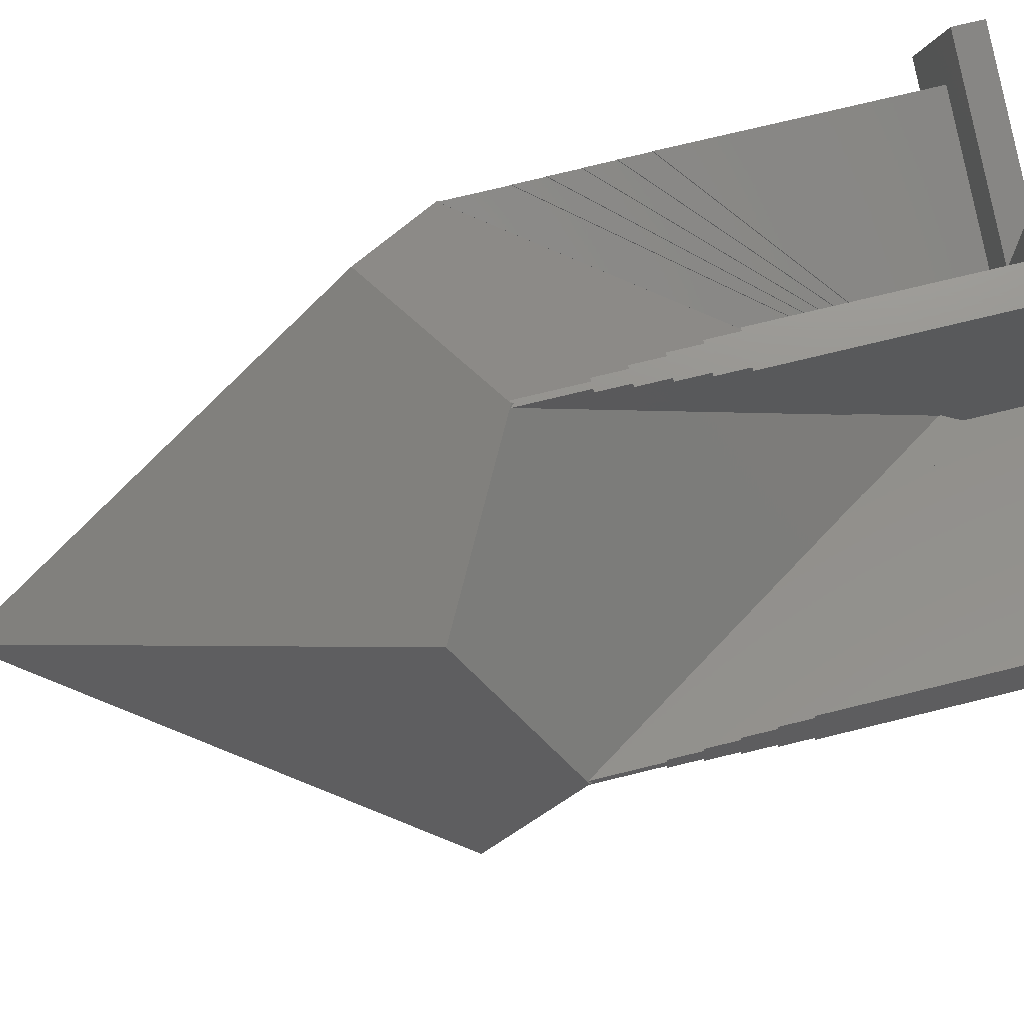
<metadata>
{"format":"stl","ext":"stl","renderer":"f3d","projection":"perspective","resolution":1024,"background":"white","views":[{"elev":71.9,"azim":76.1,"up":"+Y"}]}
</metadata>
<code>
# stl→obj: 399 verts, 816 faces
v 5.253 7.23 18.48
v -5.253 7.23 18.48
v 0 1.05e-06 31
v 1.769 8.362 16.52
v -1.769 8.362 16.52
v 0 8.936 15.52
v 2.163 -3.135 8.429
v -1.769 -8.362 17.48
v -2.041 -2.967 8.139
v 1.769 -8.362 17.48
v 5.158 -7.243 15.54
v 2.041 -2.967 8.139
v -1.158 -1.755 6.039
v 1.158 -1.755 6.039
v 1.174 -1.743 6.019
v -1.174 -1.743 6.019
v 5.462e-08 -0.1276 3.221
v 0 -8.936 18.48
v -4.92 -6.916 14.98
v -5.158 -7.243 15.54
v -5.253 -7.23 15.52
v -5.165 -7.237 15.54
v -5.198 -7.214 15.49
v -5.226 -7.193 15.46
v 5.253 -7.23 15.52
v 5.226 -7.193 15.46
v -0.05877 -0.08089 3.14
v 0.05877 -0.08089 3.14
v 4.146e-07 -0.1236 3.214
v 0 -1.05e-06 3
v -5.228 -1.699 23.3
v -8.499 2.761 15.52
v 0 6.387e-08 31
v -8.499 -2.761 18.48
v 0.0951 0.0309 3.14
v 0 -6.387e-08 3
v 0.1175 -0.03819 3.214
v 8.499 2.761 15.52
v 8.482 2.668 15.54
v 8.456 2.748 15.46
v 2.027 0.5587 6.039
v 1.295 -1.655 6.019
v 2.02 0.5776 6.019
v 3.452 1.024 8.139
v 1.311 -1.643 6.039
v 4.797 -6.457 14.36
v 8.499 -2.761 18.48
v 5.057 -6.816 14.98
v 5.294 -7.144 15.54
v 5.287 -7.149 15.54
v 5.273 -7.159 15.52
v 0.1214 -0.03943 3.221
v 8.43 2.827 15.54
v 5.186 1.779 10.77
v 0.0847 8.487 14.98
v 0.08406 8.891 15.54
v 0.08541 8.044 14.36
v 3.395 1.2 8.139
v 0.09487 2.1 6.039
v 1.968 0.7392 6.039
v 1.974 0.7203 6.019
v 0.075 2.1 6.019
v 0.075 0.1032 3.221
v 0.075 8.891 15.54
v 0.05819 8.891 15.52
v 0 8.891 15.46
v 0 0.09999 3.14
v 0.07265 0.09999 3.214
v 5.228 -1.699 23.3
v -0.0951 0.0309 3.14
v -0.07265 0.09999 3.214
v -0.08406 8.891 15.54
v -5.186 1.779 10.77
v -0.09215 3.808 8.429
v -3.395 1.2 8.139
v -0.09248 3.6 8.139
v -1.968 0.7392 6.039
v -0.09487 2.1 6.039
v -1.974 0.7203 6.019
v -0.075 2.1 6.019
v -0.075 0.1032 3.221
v -8.045 2.703 14.98
v -8.43 2.827 15.54
v -8.433 2.819 15.54
v -8.445 2.781 15.49
v -8.456 2.748 15.46
v -0.1175 -0.03819 3.214
v -1.295 -1.655 6.019
v -2.02 0.5776 6.019
v -0.1214 -0.03943 3.221
v -8.482 2.668 15.54
v -2.027 0.5587 6.039
v -1.311 -1.643 6.039
v -3.452 1.024 8.139
v -2.191 -2.858 8.139
v -3.65 1.089 8.429
v -2.313 -3.026 8.429
v -5.294 -7.144 15.54
v 1.974 0.7203 5.016
v 0.075 0.1032 2.243
v 8.425 2.843 15.54
v 8.394 2.938 13.44
v 8.425 2.843 13.44
v 8.394 2.938 12.44
v 8.363 3.033 12.44
v 8.363 3.033 11.44
v 8.332 3.128 11.44
v 8.332 3.128 10.44
v 8.302 3.223 10.44
v 8.302 3.223 9.444
v 8.271 3.318 1
v 8.271 3.318 9.444
v 8.611 2.272 9.444
v 8.58 2.367 10.44
v 8.549 2.462 11.44
v 8.518 2.557 12.44
v 8.487 2.652 13.44
v 8.487 2.652 15.54
v 8.518 2.557 13.44
v 8.549 2.462 12.44
v 8.58 2.367 11.44
v 8.611 2.272 10.44
v 8.641 2.177 1
v 8.641 2.177 9.444
v 0.07265 0.09999 1
v 0.1175 -0.03819 1
v 2.02 0.5776 5.016
v 0.1214 -0.03943 2.243
v -0.075 2.1 5.016
v -0.075 0.1032 2.243
v 0.075 8.891 14.44
v 0.05819 8.891 14.44
v -0.07265 0.09999 1
v 0.075 2.1 5.016
v -2.02 0.5776 5.016
v -0.1214 -0.03943 2.243
v -1.974 0.7203 5.016
v -8.433 2.819 14.44
v -8.445 2.781 14.44
v -0.1175 -0.03819 2.239
v -0.1084 -0.009976 2.239
v -0.1084 -0.009976 1
v -9.875e-18 -0.1276 2.243
v 5.462e-08 -0.1276 2.243
v -1.174 -1.743 5.016
v -1.295 -1.655 5.016
v -5.165 -7.237 14.44
v -5.198 -7.214 14.44
v -0.09354 -0.05563 2.239
v 4.146e-07 -0.1236 1
v -0.09354 -0.05563 1
v 1.295 -1.655 5.016
v 1.174 -1.743 5.016
v 5.287 -7.149 14.44
v 5.273 -7.159 14.44
v 3.393 1.208 8.139
v 1.966 0.744 5.016
v 1.966 0.744 6.039
v 0.1 0.1376 2.276
v 0.1 0.1376 2.291
v 2.028 0.5538 5.016
v 2.028 0.5538 6.039
v 3.455 1.017 8.139
v 0.1618 -0.05257 2.276
v 0.1618 -0.05257 2.291
v -0.1 2.1 6.039
v -0.1 8.891 13.44
v -0.1 2.1 4.779
v -0.1 8.891 15.54
v -0.1 8.891 14.44
v 0.1 8.891 15.54
v 0.1 8.891 14.44
v 0.1 8.891 13.44
v -0.1 2.1 5.016
v 0.1 2.1 6.039
v 0.1 2.1 5.016
v -0.1 3.6 8.139
v 0.1 2.727 5.886
v 0.1 2.727 5.58
v -8.487 2.652 13.44
v -2.028 0.5538 6.039
v -8.487 2.652 15.54
v -2.028 0.5538 4.779
v -1.966 0.744 6.039
v -8.425 2.843 13.44
v -8.425 2.843 15.54
v -1.966 0.744 4.779
v -8.487 2.652 14.44
v -8.425 2.843 14.44
v -2.028 0.5538 5.016
v -1.966 0.744 5.016
v -3.455 1.017 8.139
v -3.393 1.207 8.139
v -5.145 -7.252 13.44
v -1.153 -1.758 6.039
v -5.145 -7.252 15.54
v -1.153 -1.758 4.779
v -5.307 -7.134 13.44
v -1.315 -1.64 6.039
v -1.315 -1.64 4.779
v -5.307 -7.134 15.54
v -5.145 -7.252 14.44
v -5.307 -7.134 14.44
v -1.153 -1.758 5.016
v -1.315 -1.64 5.016
v -2.035 -2.971 8.139
v -2.197 -2.854 8.139
v 1.315 -1.64 6.039
v 1.684 -2.148 5.886
v 1.315 -1.64 5.016
v 5.307 -7.134 13.44
v 5.307 -7.134 15.54
v 1.684 -2.148 5.58
v 5.307 -7.134 14.44
v 5.145 -7.252 15.54
v 5.145 -7.252 14.44
v 5.145 -7.252 13.44
v 1.153 -1.758 5.016
v 1.153 -1.758 6.039
v 1.153 -1.758 4.779
v 2.035 -2.971 8.139
v 0.2 0.2753 2.451
v 0.2 0.2753 2.42
v 0.3236 -0.1051 2.451
v 0.3236 -0.1051 2.42
v 0.3 0.4129 2.58
v 0.3 0.4129 2.534
v 0.4854 -0.1577 2.58
v 0.4854 -0.1577 2.534
v 0.4 0.5506 2.679
v 0.4 0.5506 2.617
v 0.6472 -0.2103 2.679
v 0.6472 -0.2103 2.617
v 0.5 0.6882 2.746
v 0.5 0.6882 2.668
v 0.809 -0.2629 2.746
v 0.809 -0.2629 2.668
v 0.6 0.8258 2.782
v 0.6 0.8258 1
v 0.9708 -0.3154 2.782
v 0.9708 -0.3154 1
v -0.1 0.1376 2.291
v -0.1 0.1376 2.276
v 0.6 8.891 1
v 0.5 8.891 9.444
v 0.6 8.891 9.444
v -0.5 8.891 9.444
v -0.6 8.891 1
v -0.6 8.891 9.444
v 0.4 8.891 10.44
v 0.5 8.891 10.44
v -0.4 8.891 10.44
v -0.5 8.891 10.44
v 0.3 8.891 11.44
v 0.4 8.891 11.44
v -0.3 8.891 11.44
v -0.4 8.891 11.44
v 0.2 8.891 12.44
v 0.3 8.891 12.44
v -0.2 8.891 12.44
v -0.3 8.891 12.44
v 0.2 8.891 13.44
v -0.2 8.891 13.44
v -0.2 0.2753 2.451
v -0.2 0.2753 2.42
v -0.3 0.4129 2.58
v -0.3 0.4129 2.534
v -0.4 0.5506 2.679
v -0.4 0.5506 2.617
v -0.5 0.6882 2.746
v -0.5 0.6882 2.668
v -0.6 0.8258 2.782
v -0.6 0.8258 1
v -0.1618 -0.05257 2.291
v -0.1618 -0.05257 2.276
v -8.271 3.318 1
v -8.302 3.223 9.444
v -8.271 3.318 9.444
v -8.332 3.128 10.44
v -8.302 3.223 10.44
v -8.611 2.272 9.444
v -8.363 3.033 11.44
v -8.332 3.128 11.44
v -8.394 2.938 12.44
v -8.363 3.033 12.44
v -8.58 2.367 10.44
v -8.394 2.938 13.44
v -8.549 2.462 11.44
v -8.518 2.557 12.44
v -8.641 2.177 1
v -8.641 2.177 9.444
v -8.518 2.557 13.44
v -8.549 2.462 12.44
v -8.58 2.367 11.44
v -8.611 2.272 10.44
v -0.1175 -0.03819 1
v -0.3236 -0.1051 2.451
v -0.3236 -0.1051 2.42
v -0.4854 -0.1577 2.58
v -0.4854 -0.1577 2.534
v -0.6472 -0.2103 2.679
v -0.6472 -0.2103 2.617
v -0.809 -0.2629 2.746
v -0.809 -0.2629 2.668
v -0.9708 -0.3154 2.782
v -0.9708 -0.3154 1
v 1.291e-19 -0.1701 2.291
v -1.317e-17 -0.1701 2.276
v 1.291e-19 -0.1701 2.276
v -5.712 -6.84 1
v -5.631 -6.899 9.444
v -5.712 -6.84 9.444
v -4.822 -7.487 9.444
v -4.741 -7.546 1
v -4.741 -7.546 9.444
v -5.55 -6.958 10.44
v -5.631 -6.899 10.44
v -4.902 -7.428 10.44
v -4.822 -7.487 10.44
v -5.469 -7.017 11.44
v -5.55 -6.958 11.44
v -4.983 -7.369 11.44
v -4.902 -7.428 11.44
v -5.388 -7.076 12.44
v -5.469 -7.017 12.44
v -5.064 -7.311 12.44
v -4.983 -7.369 12.44
v -5.388 -7.076 13.44
v -5.064 -7.311 13.44
v -1.317e-17 -0.1701 2.291
v 2.582e-19 -0.3403 2.451
v -2.633e-17 -0.3403 2.42
v 2.582e-19 -0.3403 2.42
v -2.633e-17 -0.3403 2.451
v 3.872e-19 -0.5104 2.58
v -3.95e-17 -0.5104 2.534
v 3.872e-19 -0.5104 2.534
v -3.95e-17 -0.5104 2.58
v 5.163e-19 -0.6805 2.679
v -5.267e-17 -0.6805 2.617
v 5.163e-19 -0.6805 2.617
v -5.267e-17 -0.6805 2.679
v 6.454e-19 -0.8507 2.746
v -6.584e-17 -0.8507 2.668
v 6.454e-19 -0.8507 2.668
v -6.584e-17 -0.8507 2.746
v 7.745e-19 -1.021 2.782
v 7.745e-19 -1.021 1
v -7.9e-17 -1.021 2.782
v 4.741 -7.546 1
v 4.822 -7.487 9.444
v 4.741 -7.546 9.444
v 5.631 -6.899 9.444
v 5.712 -6.84 1
v 5.712 -6.84 9.444
v 4.902 -7.428 10.44
v 4.822 -7.487 10.44
v 5.55 -6.958 10.44
v 5.631 -6.899 10.44
v 4.983 -7.369 11.44
v 4.902 -7.428 11.44
v 5.469 -7.017 11.44
v 5.55 -6.958 11.44
v 5.064 -7.311 12.44
v 4.983 -7.369 12.44
v 5.388 -7.076 12.44
v 5.469 -7.017 12.44
v 5.064 -7.311 13.44
v 5.388 -7.076 13.44
v -4.045 -1.314 1
v -10.47 0.7743 1
v -8.928 5.53 1
v -8.018 -6.783 1
v 2.5 10.2 1
v 2.5 3.441 1
v -2.5 10.2 1
v -2.5 3.441 1
v 8.928 5.53 1
v 10.47 0.7743 1
v 4.045 -1.314 1
v 8.018 -6.783 1
v 3.973 -9.721 1
v -9.436e-08 -4.253 1
v -3.973 -9.721 1
v 8.928 5.53 0
v 2.5 3.441 0
v 10.47 0.7743 0
v 4.045 -1.314 0
v -2.5 3.441 0
v -2.5 10.2 0
v 2.5 10.2 0
v -10.47 0.7743 0
v -8.928 5.53 0
v -4.045 -1.314 0
v -9.436e-08 -4.253 0
v -3.973 -9.721 0
v -8.018 -6.783 0
v 8.018 -6.783 0
v 3.973 -9.721 0
f 1 2 3
f 4 2 1
f 4 5 2
f 5 4 6
f 7 8 9
f 10 7 11
f 8 7 10
f 9 12 7
f 13 12 9
f 14 12 13
f 13 15 14
f 16 15 13
f 15 16 17
f 8 10 18
f 19 8 20
f 21 20 8
f 21 22 20
f 21 23 22
f 23 21 24
f 9 8 19
f 11 25 10
f 25 11 26
f 27 28 29
f 28 27 30
f 31 2 32
f 2 31 3
f 3 31 33
f 31 32 34
f 35 30 36
f 28 35 37
f 35 28 30
f 38 39 40
f 41 42 43
f 44 45 41
f 46 44 39
f 47 39 38
f 46 39 47
f 44 46 45
f 47 48 46
f 47 49 48
f 25 50 49
f 50 25 51
f 51 25 26
f 25 49 47
f 42 41 45
f 43 42 52
f 34 8 31
f 8 34 21
f 31 18 33
f 18 31 8
f 1 53 4
f 38 53 1
f 53 38 40
f 4 53 54
f 4 55 56
f 4 57 55
f 54 57 4
f 58 57 54
f 59 58 60
f 58 59 57
f 61 59 60
f 61 62 59
f 62 61 63
f 56 6 4
f 64 6 56
f 65 6 64
f 6 65 66
f 35 67 68
f 67 35 36
f 10 47 69
f 47 10 25
f 18 69 33
f 69 18 10
f 67 70 71
f 70 67 36
f 6 72 5
f 72 6 66
f 72 73 5
f 74 73 72
f 75 74 76
f 74 75 73
f 77 76 76
f 77 76 78
f 76 77 75
f 79 78 80
f 78 79 77
f 79 80 81
f 2 82 83
f 82 5 73
f 82 2 5
f 83 32 2
f 84 32 83
f 85 32 84
f 32 85 86
f 69 1 3
f 69 3 33
f 1 69 38
f 38 69 47
f 30 70 36
f 27 70 30
f 70 27 87
f 88 89 90
f 91 32 86
f 89 88 92
f 93 94 92
f 95 94 93
f 94 95 96
f 91 34 32
f 97 96 95
f 96 97 91
f 92 88 93
f 91 97 34
f 98 34 97
f 98 21 34
f 21 98 24
f 99 63 61
f 100 63 99
f 63 100 100
f 40 101 53
f 102 103 104
f 105 104 106
f 107 106 108
f 109 108 110
f 110 111 112
f 113 110 108
f 114 108 106
f 115 106 104
f 116 104 103
f 101 40 103
f 117 103 40
f 118 40 39
f 40 118 117
f 116 103 117
f 116 117 119
f 104 116 115
f 115 116 120
f 106 115 114
f 114 115 121
f 108 114 113
f 113 114 122
f 110 113 111
f 123 113 124
f 113 123 111
f 125 35 68
f 126 35 125
f 35 126 37
f 52 127 43
f 52 128 127
f 128 52 128
f 81 129 130
f 129 81 80
f 131 65 64
f 65 131 132
f 71 133 67
f 125 67 133
f 67 125 68
f 63 134 62
f 134 63 100
f 135 90 89
f 90 135 136
f 81 137 79
f 130 81 130
f 81 130 137
f 85 138 139
f 138 85 84
f 140 70 87
f 70 140 141
f 141 71 70
f 71 141 133
f 133 141 142
f 17 143 144
f 145 17 16
f 17 145 143
f 146 90 136
f 90 146 88
f 147 23 148
f 23 147 22
f 149 27 29
f 27 149 140
f 150 149 29
f 149 150 151
f 87 27 140
f 152 52 42
f 52 152 128
f 153 17 144
f 17 153 15
f 154 51 155
f 51 154 50
f 37 126 28
f 150 28 126
f 28 150 29
f 103 156 101
f 157 156 103
f 156 157 158
f 159 157 103
f 157 159 160
f 61 158 157
f 61 157 99
f 158 61 60
f 161 43 127
f 162 43 161
f 43 162 41
f 158 58 156
f 58 158 60
f 41 163 44
f 163 41 162
f 163 117 118
f 161 163 162
f 163 161 117
f 164 161 165
f 161 164 117
f 166 167 168
f 167 166 169
f 65 132 66
f 66 169 72
f 170 66 132
f 66 170 169
f 167 170 167
f 170 167 169
f 171 64 56
f 171 172 64
f 173 172 171
f 172 173 173
f 64 172 131
f 166 80 78
f 166 174 80
f 168 174 166
f 174 168 168
f 80 174 129
f 62 175 59
f 176 62 134
f 62 176 175
f 166 177 169
f 166 76 177
f 76 166 78
f 175 57 59
f 57 175 171
f 175 173 171
f 173 175 178
f 178 175 176
f 173 178 179
f 180 181 182
f 181 180 183
f 184 185 186
f 185 184 187
f 139 86 85
f 188 86 139
f 182 86 188
f 86 182 91
f 182 188 180
f 185 189 186
f 84 186 189
f 84 189 138
f 186 84 83
f 181 89 92
f 89 190 135
f 89 181 190
f 183 190 181
f 190 183 183
f 184 191 187
f 79 184 77
f 184 79 191
f 191 79 137
f 192 181 92
f 181 192 182
f 94 192 92
f 193 184 186
f 75 184 193
f 184 75 77
f 194 195 196
f 195 194 197
f 198 199 200
f 199 198 201
f 22 196 20
f 202 22 147
f 22 202 196
f 202 194 196
f 201 24 98
f 201 203 24
f 198 203 201
f 203 198 198
f 148 24 203
f 24 148 23
f 195 16 13
f 195 204 16
f 197 204 195
f 16 204 145
f 88 146 205
f 88 199 93
f 205 199 88
f 200 205 200
f 205 200 199
f 195 206 196
f 13 206 195
f 206 13 9
f 199 95 93
f 207 199 201
f 95 199 207
f 208 209 210
f 211 208 212
f 208 211 209
f 209 211 213
f 50 212 49
f 214 50 154
f 50 214 212
f 214 211 212
f 215 26 11
f 215 216 26
f 217 216 215
f 155 26 216
f 26 155 51
f 208 42 45
f 210 42 208
f 42 210 152
f 15 153 218
f 15 219 14
f 218 219 15
f 218 220 219
f 208 46 212
f 46 208 45
f 12 14 221
f 221 219 215
f 219 221 14
f 217 219 220
f 219 217 215
f 101 54 53
f 156 54 101
f 54 156 58
f 44 118 39
f 118 44 163
f 169 74 72
f 74 169 177
f 171 56 55
f 76 177 76
f 171 55 57
f 74 177 76
f 182 96 91
f 96 182 192
f 186 83 82
f 73 186 82
f 73 193 186
f 193 73 75
f 94 96 192
f 19 20 196
f 97 201 98
f 201 97 207
f 206 19 196
f 19 206 9
f 207 97 95
f 212 48 49
f 7 215 11
f 215 7 221
f 212 46 48
f 12 221 7
f 160 99 157
f 99 160 100
f 165 127 128
f 127 165 161
f 104 222 102
f 222 104 223
f 224 116 119
f 116 224 225
f 222 103 102
f 103 222 159
f 224 117 164
f 117 224 119
f 106 226 105
f 226 106 227
f 226 104 105
f 104 226 223
f 228 116 225
f 116 228 120
f 228 115 120
f 115 228 229
f 108 230 107
f 230 108 231
f 230 106 107
f 106 230 227
f 115 232 121
f 232 115 229
f 232 114 121
f 114 232 233
f 110 234 109
f 234 110 235
f 234 108 109
f 108 234 231
f 114 236 122
f 236 114 233
f 236 113 122
f 113 236 237
f 111 238 112
f 238 111 239
f 238 110 112
f 110 238 235
f 113 240 124
f 240 113 237
f 123 240 241
f 240 123 124
f 242 168 243
f 168 242 174
f 244 245 246
f 245 244 247
f 248 247 244
f 247 248 249
f 245 250 251
f 250 245 252
f 247 252 245
f 252 247 253
f 250 254 255
f 254 250 256
f 252 256 250
f 256 252 257
f 254 258 259
f 258 254 260
f 256 260 254
f 260 256 261
f 258 173 262
f 173 258 167
f 260 167 258
f 167 260 263
f 173 170 172
f 170 173 167
f 170 132 172
f 131 172 132
f 134 160 176
f 100 160 134
f 160 100 100
f 178 176 160
f 242 129 174
f 130 242 130
f 242 130 129
f 160 179 178
f 179 160 159
f 264 260 265
f 260 264 263
f 222 258 262
f 258 222 223
f 263 167 167
f 263 168 167
f 264 168 263
f 264 168 168
f 168 264 243
f 173 173 262
f 179 262 173
f 179 222 262
f 222 179 159
f 266 256 267
f 256 266 261
f 266 260 261
f 260 266 265
f 258 226 259
f 226 258 223
f 226 254 259
f 254 226 227
f 268 252 269
f 252 268 257
f 268 256 257
f 256 268 267
f 254 230 255
f 230 254 227
f 230 250 255
f 250 230 231
f 270 247 271
f 247 270 253
f 270 252 253
f 252 270 269
f 250 234 251
f 234 250 231
f 234 245 251
f 245 234 235
f 272 248 273
f 248 272 249
f 272 247 249
f 247 272 271
f 245 238 246
f 238 245 235
f 238 244 246
f 244 238 239
f 183 274 190
f 274 183 275
f 276 277 278
f 277 279 280
f 281 277 276
f 279 282 283
f 277 281 279
f 282 284 285
f 286 279 281
f 284 185 287
f 279 286 282
f 185 180 189
f 282 288 284
f 185 289 180
f 284 289 185
f 289 284 288
f 288 282 286
f 290 281 276
f 281 290 291
f 189 180 188
f 180 289 292
f 289 288 293
f 288 286 294
f 286 281 295
f 140 142 141
f 142 140 296
f 189 139 138
f 188 139 189
f 274 135 190
f 135 274 136
f 141 140 140
f 137 242 191
f 242 137 130
f 242 187 191
f 187 242 243
f 289 297 292
f 297 289 298
f 264 284 287
f 284 264 265
f 292 183 180
f 297 183 292
f 183 297 275
f 183 183 275
f 187 287 185
f 187 264 287
f 264 187 243
f 288 299 293
f 299 288 300
f 299 289 293
f 289 299 298
f 284 266 285
f 266 284 265
f 266 282 285
f 282 266 267
f 286 301 294
f 301 286 302
f 288 301 300
f 301 288 294
f 282 268 283
f 268 282 267
f 268 279 283
f 279 268 269
f 281 303 295
f 303 281 304
f 286 303 302
f 303 286 295
f 279 270 280
f 270 279 269
f 270 277 280
f 277 270 271
f 290 305 291
f 305 290 306
f 281 305 304
f 305 281 291
f 277 272 278
f 272 277 271
f 276 272 273
f 272 276 278
f 197 307 204
f 307 197 308
f 308 309 307
f 310 311 312
f 311 310 313
f 314 313 310
f 313 314 315
f 311 316 317
f 316 311 318
f 313 318 311
f 318 313 319
f 316 320 321
f 320 316 322
f 318 322 316
f 322 318 323
f 320 324 325
f 324 320 326
f 322 326 320
f 326 322 327
f 324 198 328
f 198 324 194
f 326 194 324
f 194 326 329
f 198 202 203
f 202 198 194
f 151 140 149
f 140 151 296
f 202 147 203
f 203 147 148
f 146 274 205
f 274 146 136
f 140 140 149
f 330 204 307
f 204 330 145
f 145 330 143
f 200 274 275
f 274 200 205
f 326 331 329
f 331 326 332
f 332 333 331
f 324 297 298
f 297 324 328
f 329 197 194
f 331 197 329
f 334 197 331
f 197 334 308
f 200 297 200
f 297 200 275
f 200 328 198
f 328 200 297
f 198 328 198
f 322 335 327
f 335 322 336
f 335 336 337
f 326 338 332
f 338 326 327
f 335 338 327
f 299 324 298
f 324 299 325
f 320 299 300
f 299 320 325
f 318 339 323
f 339 318 340
f 339 340 341
f 322 342 336
f 342 322 323
f 339 342 323
f 301 320 300
f 320 301 321
f 316 301 302
f 301 316 321
f 313 343 319
f 343 313 344
f 343 344 345
f 318 346 340
f 346 318 319
f 343 346 319
f 303 316 302
f 316 303 317
f 311 303 304
f 303 311 317
f 314 347 315
f 347 314 348
f 313 349 344
f 349 313 315
f 347 349 315
f 305 311 304
f 311 305 312
f 310 305 306
f 305 310 312
f 211 214 214
f 214 211 211
f 213 165 209
f 165 213 164
f 350 351 352
f 351 350 353
f 354 353 350
f 353 354 355
f 351 356 357
f 356 351 358
f 353 358 351
f 358 353 359
f 356 360 361
f 360 356 362
f 358 362 356
f 362 358 363
f 360 364 365
f 364 360 366
f 362 366 360
f 366 362 367
f 364 217 368
f 217 364 211
f 366 211 364
f 211 366 369
f 217 214 216
f 214 217 211
f 154 214 214
f 214 154 216
f 155 216 154
f 153 330 218
f 144 330 153
f 330 144 143
f 128 165 128
f 165 128 152
f 165 152 210
f 165 210 209
f 220 330 309
f 330 220 218
f 307 309 330
f 366 224 369
f 224 366 225
f 364 334 333
f 334 364 368
f 333 334 331
f 369 211 211
f 369 213 211
f 224 213 369
f 213 224 164
f 309 334 220
f 334 309 308
f 220 368 217
f 368 220 334
f 362 228 367
f 228 362 229
f 228 366 367
f 366 228 225
f 338 364 333
f 338 333 332
f 364 338 365
f 360 338 337
f 338 360 365
f 338 335 337
f 358 232 363
f 232 358 233
f 232 362 363
f 362 232 229
f 342 360 337
f 342 337 336
f 360 342 361
f 356 342 341
f 342 356 361
f 342 339 341
f 353 236 359
f 236 353 237
f 236 358 359
f 358 236 233
f 346 356 341
f 346 341 340
f 356 346 357
f 351 346 345
f 346 351 357
f 345 346 343
f 354 240 355
f 240 354 241
f 240 353 355
f 353 240 237
f 349 351 345
f 349 345 344
f 351 349 352
f 350 349 348
f 349 350 352
f 348 349 347
f 290 370 306
f 290 371 370
f 371 290 372
f 370 310 306
f 310 370 373
f 374 244 375
f 374 248 244
f 376 248 374
f 377 248 376
f 248 377 273
f 377 276 273
f 276 372 290
f 372 276 377
f 378 111 123
f 375 111 378
f 375 239 111
f 239 375 244
f 123 379 378
f 123 380 379
f 380 123 241
f 380 354 381
f 354 380 241
f 350 381 354
f 350 382 381
f 383 350 348
f 350 383 382
f 314 383 348
f 383 314 384
f 310 384 314
f 384 310 373
f 151 126 125
f 142 125 133
f 126 151 150
f 125 142 151
f 151 142 296
f 385 375 378
f 375 385 386
f 379 385 378
f 385 379 387
f 388 379 380
f 379 388 387
f 389 376 390
f 376 389 377
f 391 376 374
f 376 391 390
f 375 391 374
f 391 375 386
f 392 372 393
f 372 392 371
f 392 370 371
f 370 392 394
f 389 372 377
f 372 389 393
f 384 395 383
f 395 384 396
f 397 384 373
f 384 397 396
f 397 370 394
f 370 397 373
f 381 388 380
f 388 381 398
f 399 381 382
f 381 399 398
f 399 383 395
f 383 399 382
f 398 399 388
f 388 385 387
f 388 386 385
f 395 388 399
f 388 395 386
f 389 386 395
f 386 389 391
f 391 389 390
f 396 397 394
f 394 395 396
f 395 394 389
f 394 393 389
f 393 394 392

</code>
